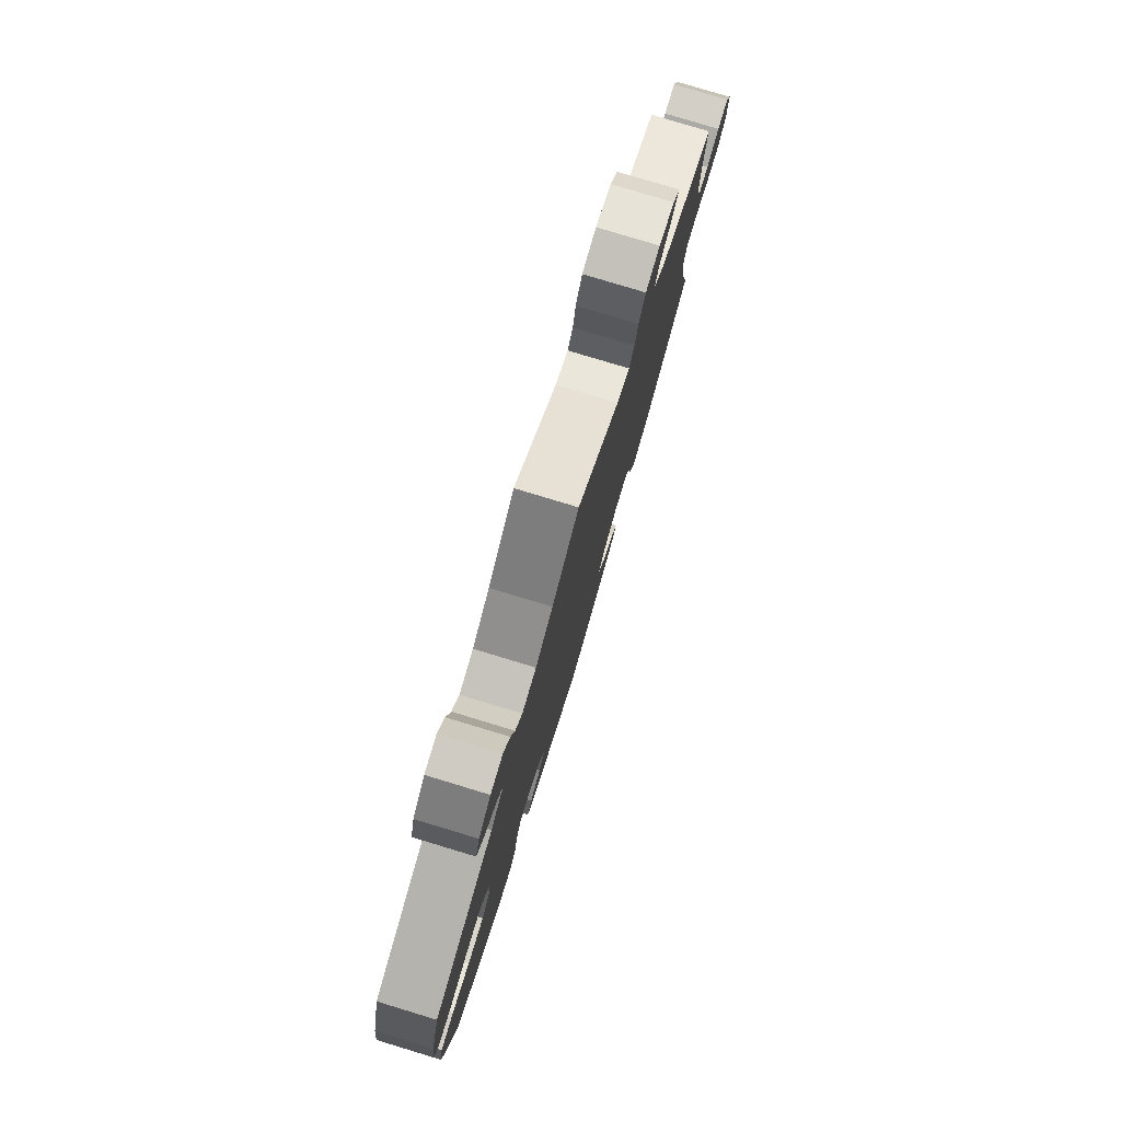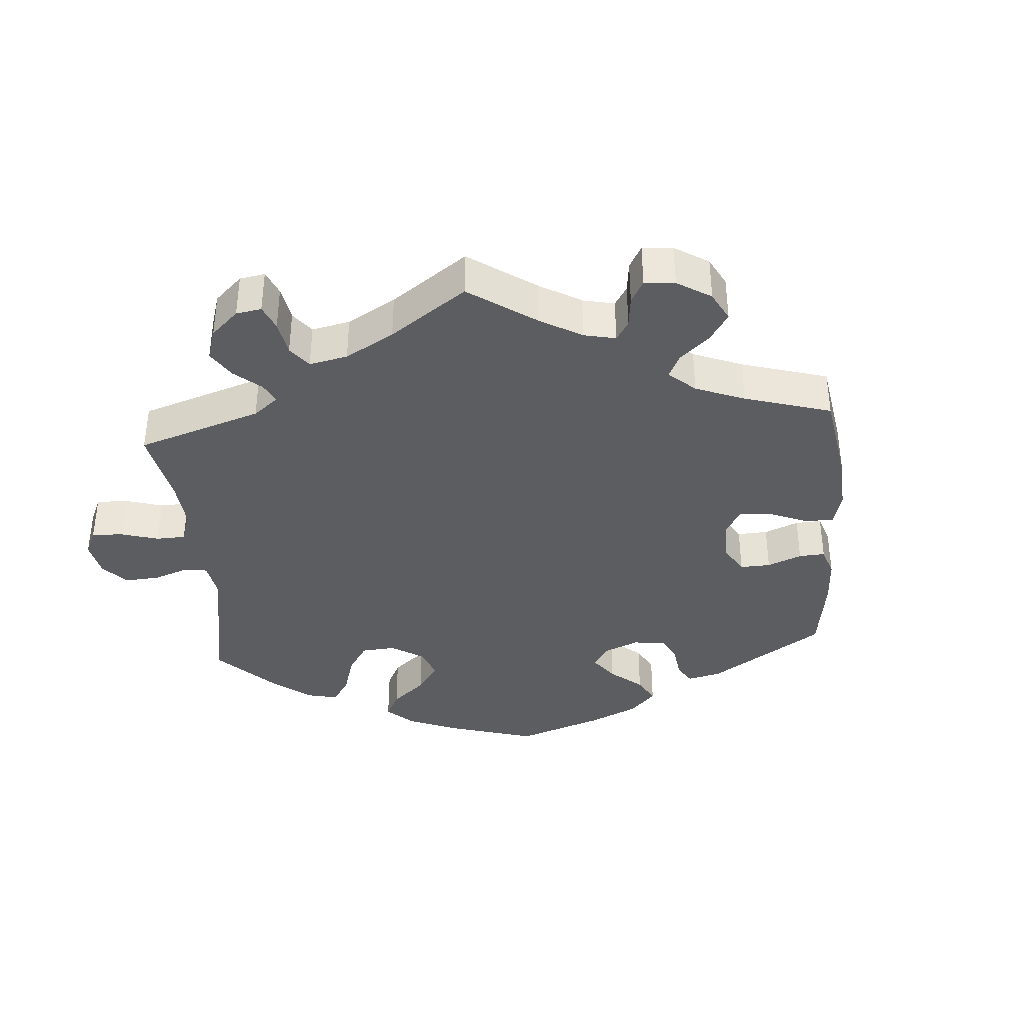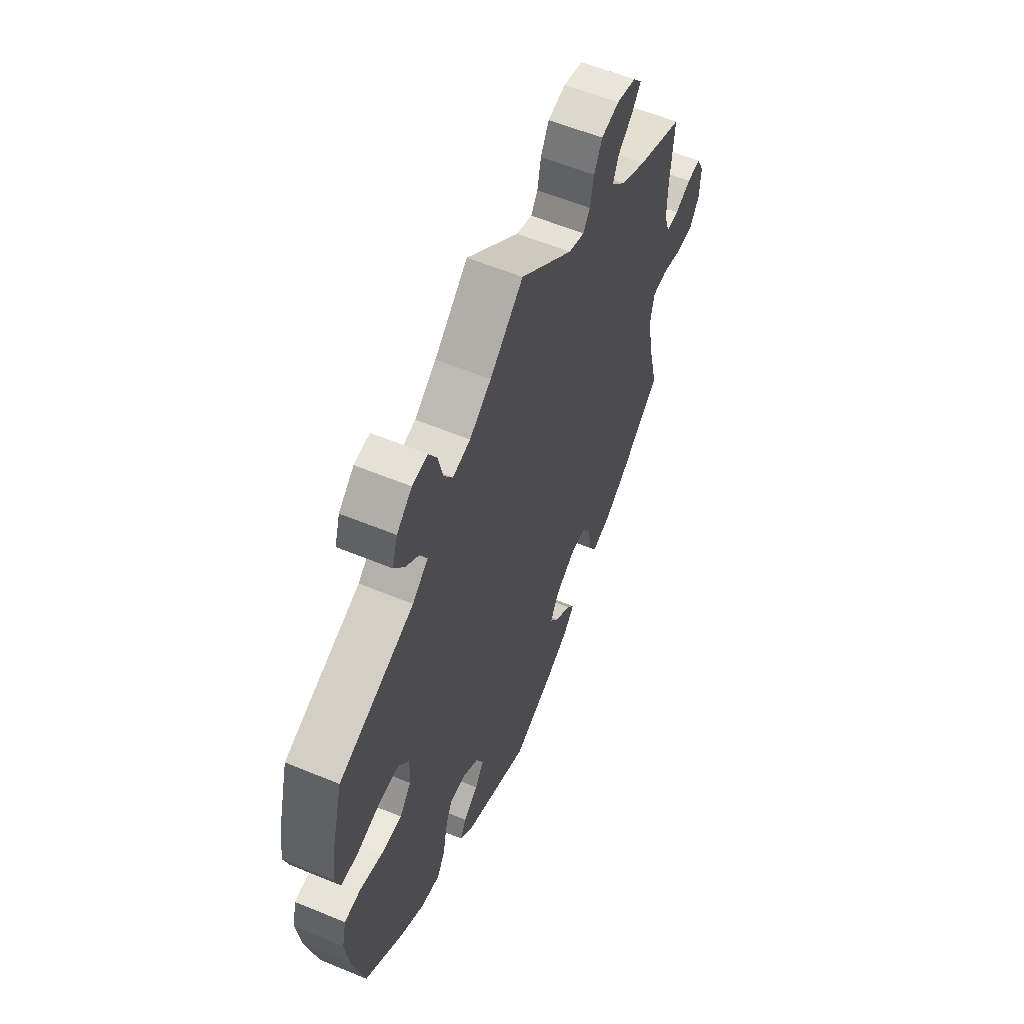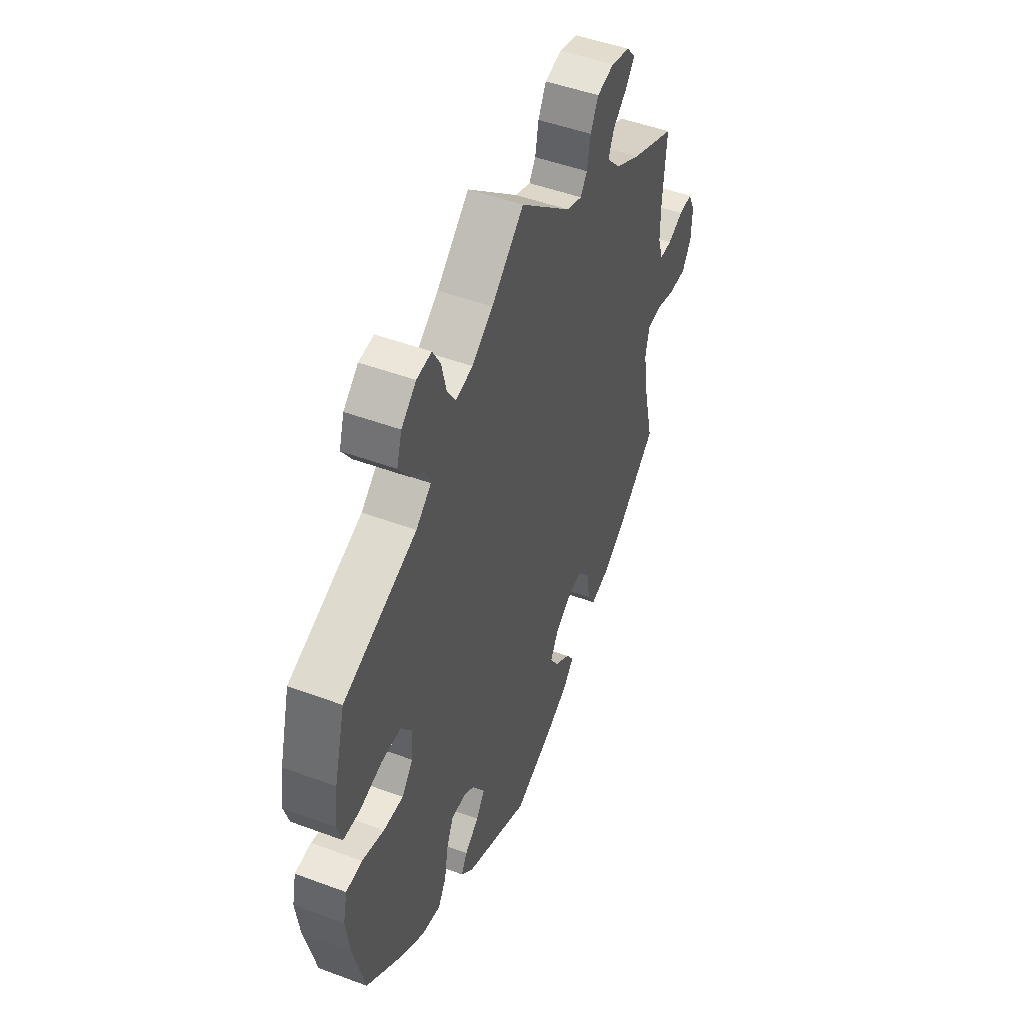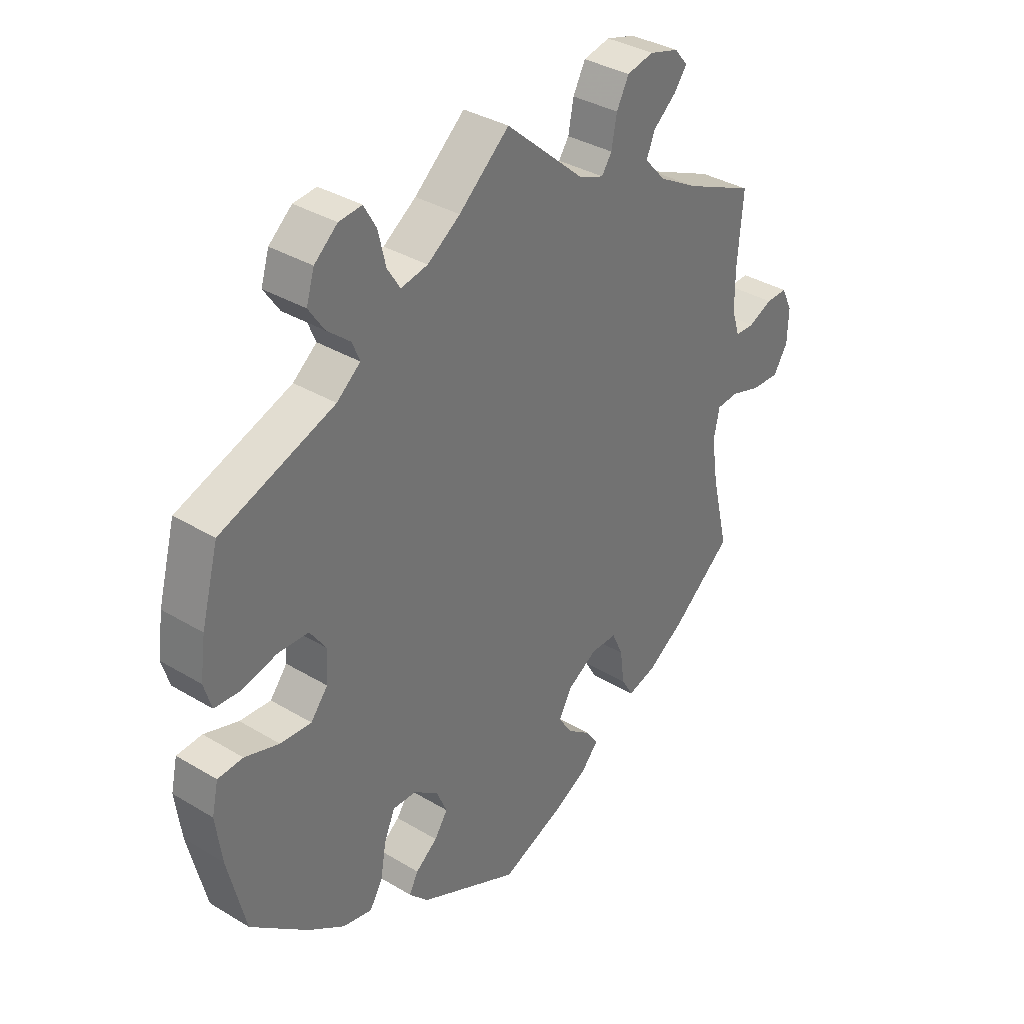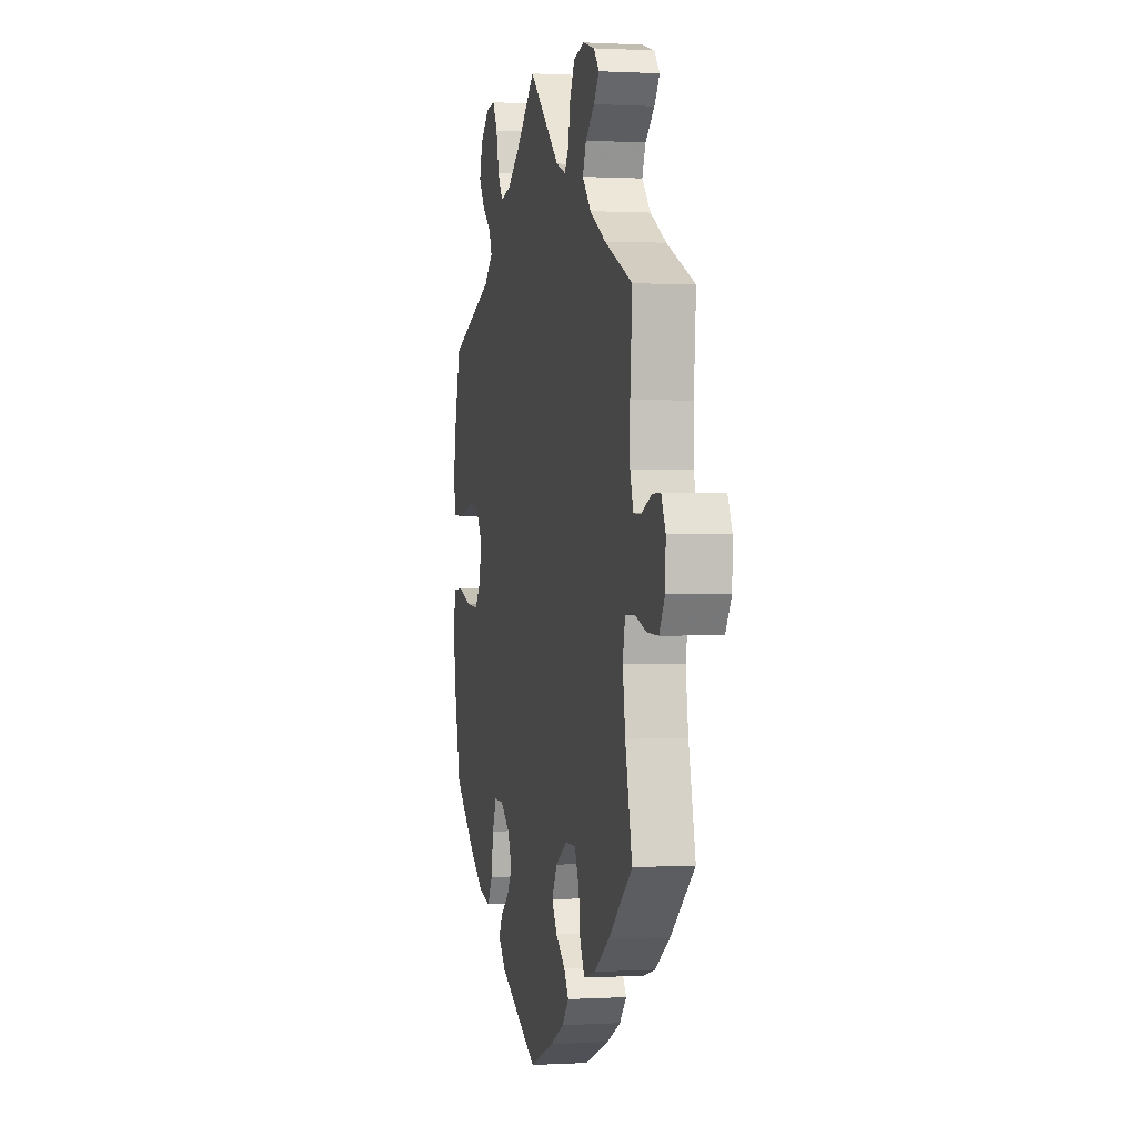
<metadata>
{"format":"obj","ext":"obj","renderer":"f3d","projection":"perspective","resolution":1024,"background":"white","views":[{"elev":79.5,"azim":-73.2,"up":"+Z"},{"elev":-37.2,"azim":64.5,"up":"+Y"},{"elev":58.6,"azim":-66.9,"up":"+Z"},{"elev":49.0,"azim":-67.6,"up":"+Z"},{"elev":35.5,"azim":-51.5,"up":"+Z"},{"elev":0.6,"azim":77.9,"up":"+Z"}]}
</metadata>
<code>
v 0.194 0.07 0.471
v 0.181 0.07 -0.539
v 0.542 0.07 0.066
v 0.351 0.07 0.528
v -0.282 0.07 -0.418
v -0.281 0.07 0.422
v -0.224 0.07 -0.491
v -0.365 0.07 0.042
v 0.426 0.07 -0.402
v 0.351 0.07 0.591
v -0.452 0.07 0.087
v -0.161 0.07 -0.344
v -0.522 0.07 -0.032
v 0.279 0.07 -0.426
v -0.229 0.07 0.525
v 0.246 0.07 0.596
v 0.527 0.07 0.187
v 0.271 0.07 -0.365
v 0.25 0.07 -0.319
v 0.578 0.07 0.065
v 0.149 0.07 0.488
v 0.504 0.07 -0.043
v -0.569 0.07 0.192
v -0.338 0.07 0.492
v 0 0.07 0.62
v -0.581 0.07 -0.089
v -0.537 0.07 -0.31
v 0.296 0.07 0.607
v -0.579 0.07 0.121
v -0.094 0.07 0.539
v 0.116 0.07 -0.573
v 0.663 0.07 0.086
v 0.355 0.07 -0.449
v 0.654 0.07 -0.06
v 0.146 0.07 -0.436
v -0.517 0.07 0.071
v -0.141 0.07 -0.39
v -0.352 0.07 0.584
v -0.4 0.07 -0.057
v -0.166 0.07 -0.427
v 0.505 0.07 -0.176
v -0.188 0.07 -0.529
v 0.493 0.07 -0.096
v 0.602 0.07 -0.058
v -0.251 0.07 -0.309
v 0.213 0.07 -0.503
v 0.309 0.07 0.493
v -0.243 0.07 0.584
v 0.201 0.07 -0.319
v 0.537 0.07 -0.31
v 0.527 0.07 0.113
v 0.333 0.07 0.41
v -0.306 0.07 -0.458
v 0.681 0.07 -0.017
v 0.293 0.07 0.454
v 0.146 0.07 -0.352
v -0.429 0.07 -0.4
v 0.121 0.07 -0.397
v 0 0.07 -0.62
v -0.565 0.07 0.074
v -0.361 0.07 -0.446
v -0.205 0.07 0.487
v 0.301 0.07 -0.464
v 0.537 0.07 0.31
v -0.295 0.07 0.456
v 0.407 0.07 0.368
v 0.545 0.07 -0.04
v -0.537 0.07 0.31
v -0.207 0.07 -0.31
v -0.57 0.07 -0.172
v -0.207 0.07 -0.459
v -0.368 0.07 -0.017
v 0.376 0.07 0.561
v -0.155 0.07 0.497
v -0.367 0.07 0.535
v 0.191 0.07 -0.47
v -0.395 0.07 0.085
v -0.569 0.07 -0.035
v -0.266 0.07 0.625
v -0.309 0.07 0.621
v -0.271 0.07 -0.355
v 0.213 0.07 0.499
v 0.683 0.07 0.044
v 0.223 0.07 0.552
v -0.458 0.07 -0.053
v 0.623 0.07 0.085
v -0.325 0.07 0.386
v 0.194 -0 0.471
v 0.181 -0 -0.539
v 0.542 -0 0.066
v 0.351 -0 0.528
v -0.282 -0 -0.418
v -0.281 -0 0.422
v -0.224 -0 -0.491
v -0.365 -0 0.042
v 0.426 -0 -0.402
v 0.351 -0 0.591
v -0.452 -0 0.087
v -0.161 -0 -0.344
v -0.522 -0 -0.032
v 0.279 -0 -0.426
v -0.229 -0 0.525
v 0.246 -0 0.596
v 0.527 -0 0.187
v 0.271 -0 -0.365
v 0.25 -0 -0.319
v 0.578 -0 0.065
v 0.149 -0 0.488
v 0.504 -0 -0.043
v -0.569 -0 0.192
v -0.338 -0 0.492
v 0 -0 0.62
v -0.581 -0 -0.089
v -0.537 -0 -0.31
v 0.296 -0 0.607
v -0.579 -0 0.121
v -0.094 -0 0.539
v 0.116 -0 -0.573
v 0.663 -0 0.086
v 0.355 -0 -0.449
v 0.654 -0 -0.06
v 0.146 -0 -0.436
v -0.517 -0 0.071
v -0.141 -0 -0.39
v -0.352 -0 0.584
v -0.4 -0 -0.057
v -0.166 -0 -0.427
v 0.505 -0 -0.176
v -0.188 -0 -0.529
v 0.493 -0 -0.096
v 0.602 -0 -0.058
v -0.251 -0 -0.309
v 0.213 -0 -0.503
v 0.309 -0 0.493
v -0.243 -0 0.584
v 0.201 -0 -0.319
v 0.537 -0 -0.31
v 0.527 -0 0.113
v 0.333 -0 0.41
v -0.306 -0 -0.458
v 0.681 -0 -0.017
v 0.293 -0 0.454
v 0.146 -0 -0.352
v -0.429 -0 -0.4
v 0.121 -0 -0.397
v 0 -0 -0.62
v -0.565 -0 0.074
v -0.361 -0 -0.446
v -0.205 -0 0.487
v 0.301 -0 -0.464
v 0.537 -0 0.31
v -0.295 -0 0.456
v 0.407 -0 0.368
v 0.545 -0 -0.04
v -0.537 -0 0.31
v -0.207 -0 -0.31
v -0.57 -0 -0.172
v -0.207 -0 -0.459
v -0.368 -0 -0.017
v 0.376 -0 0.561
v -0.155 -0 0.497
v -0.367 -0 0.535
v 0.191 -0 -0.47
v -0.395 -0 0.085
v -0.569 -0 -0.035
v -0.266 -0 0.625
v -0.309 -0 0.621
v -0.271 -0 -0.355
v 0.213 -0 0.499
v 0.683 -0 0.044
v 0.223 -0 0.552
v -0.458 -0 -0.053
v 0.623 -0 0.085
v -0.325 -0 0.386
f 23 68 87
f 29 23 87
f 11 36 60 29
f 77 11 29 87
f 8 77 87 6
f 72 8 6
f 26 78 13 85
f 26 85 39
f 70 26 39
f 27 70 39
f 57 27 39 72
f 81 5 53 61
f 45 81 61 57
f 42 7 71 40
f 42 40 37
f 59 42 37
f 31 59 37 12
f 35 76 46 2
f 58 35 2 31
f 33 63 14 18
f 33 18 19
f 41 50 9 33
f 43 41 33 19
f 22 43 19 49
f 54 34 44 67
f 54 67 22
f 83 54 22
f 20 86 32 83
f 3 20 83 22
f 51 3 22 49
f 66 64 17
f 52 66 17 51
f 55 52 51 49
f 10 73 4 47
f 16 28 10 47
f 82 84 16 47
f 1 82 47 55
f 30 25 21
f 74 30 21 1
f 62 74 1 55
f 80 79 48 15
f 80 15 62
f 38 80 62
f 65 24 75 38
f 65 38 62
f 6 65 62 55
f 45 57 72 6
f 69 45 6 55
f 12 69 55 49
f 58 31 12
f 56 58 12
f 49 56 12
f 174 155 110
f 174 110 116
f 116 147 123 98
f 174 116 98 164
f 93 174 164 95
f 93 95 159
f 172 100 165 113
f 126 172 113
f 126 113 157
f 126 157 114
f 159 126 114 144
f 148 140 92 168
f 144 148 168 132
f 127 158 94 129
f 124 127 129
f 124 129 146
f 99 124 146 118
f 89 133 163 122
f 118 89 122 145
f 105 101 150 120
f 106 105 120
f 120 96 137 128
f 106 120 128 130
f 136 106 130 109
f 154 131 121 141
f 109 154 141
f 109 141 170
f 170 119 173 107
f 109 170 107 90
f 136 109 90 138
f 104 151 153
f 138 104 153 139
f 136 138 139 142
f 134 91 160 97
f 134 97 115 103
f 134 103 171 169
f 142 134 169 88
f 108 112 117
f 88 108 117 161
f 142 88 161 149
f 102 135 166 167
f 149 102 167
f 149 167 125
f 125 162 111 152
f 149 125 152
f 142 149 152 93
f 93 159 144 132
f 142 93 132 156
f 136 142 156 99
f 99 118 145
f 99 145 143
f 99 143 136
f 87 174 93 6
f 6 93 152 65
f 65 152 111 24
f 24 111 162 75
f 75 162 125 38
f 38 125 167 80
f 80 167 166 79
f 79 166 135 48
f 48 135 102 15
f 15 102 149 62
f 62 149 161 74
f 74 161 117 30
f 30 117 112 25
f 25 112 108 21
f 21 108 88 1
f 1 88 169 82
f 82 169 171 84
f 84 171 103 16
f 16 103 115 28
f 28 115 97 10
f 10 97 160 73
f 73 160 91 4
f 4 91 134 47
f 47 134 142 55
f 55 142 139 52
f 52 139 153 66
f 66 153 151 64
f 64 151 104 17
f 17 104 138 51
f 51 138 90 3
f 3 90 107 20
f 20 107 173 86
f 86 173 119 32
f 32 119 170 83
f 83 170 141 54
f 54 141 121 34
f 34 121 131 44
f 44 131 154 67
f 67 154 109 22
f 22 109 130 43
f 43 130 128 41
f 41 128 137 50
f 50 137 96 9
f 9 96 120 33
f 33 120 150 63
f 63 150 101 14
f 14 101 105 18
f 18 105 106 19
f 19 106 136 49
f 49 136 143 56
f 56 143 145 58
f 58 145 122 35
f 35 122 163 76
f 76 163 133 46
f 46 133 89 2
f 2 89 118 31
f 31 118 146 59
f 59 146 129 42
f 42 129 94 7
f 7 94 158 71
f 71 158 127 40
f 40 127 124 37
f 37 124 99 12
f 12 99 156 69
f 69 156 132 45
f 45 132 168 81
f 81 168 92 5
f 5 92 140 53
f 53 140 148 61
f 61 148 144 57
f 57 144 114 27
f 27 114 157 70
f 70 157 113 26
f 26 113 165 78
f 78 165 100 13
f 13 100 172 85
f 85 172 126 39
f 39 126 159 72
f 72 159 95 8
f 8 95 164 77
f 77 164 98 11
f 11 98 123 36
f 36 123 147 60
f 60 147 116 29
f 29 116 110 23
f 23 110 155 68
f 68 155 174 87

</code>
